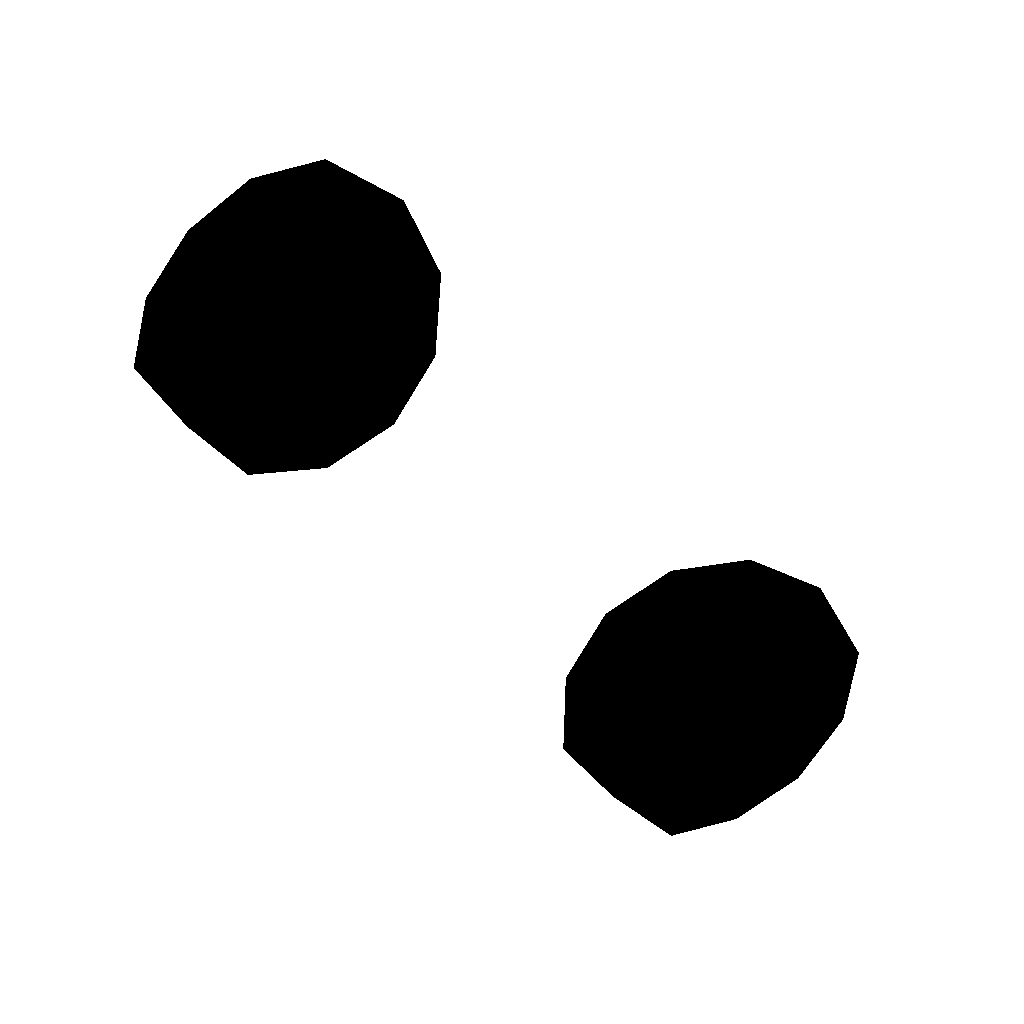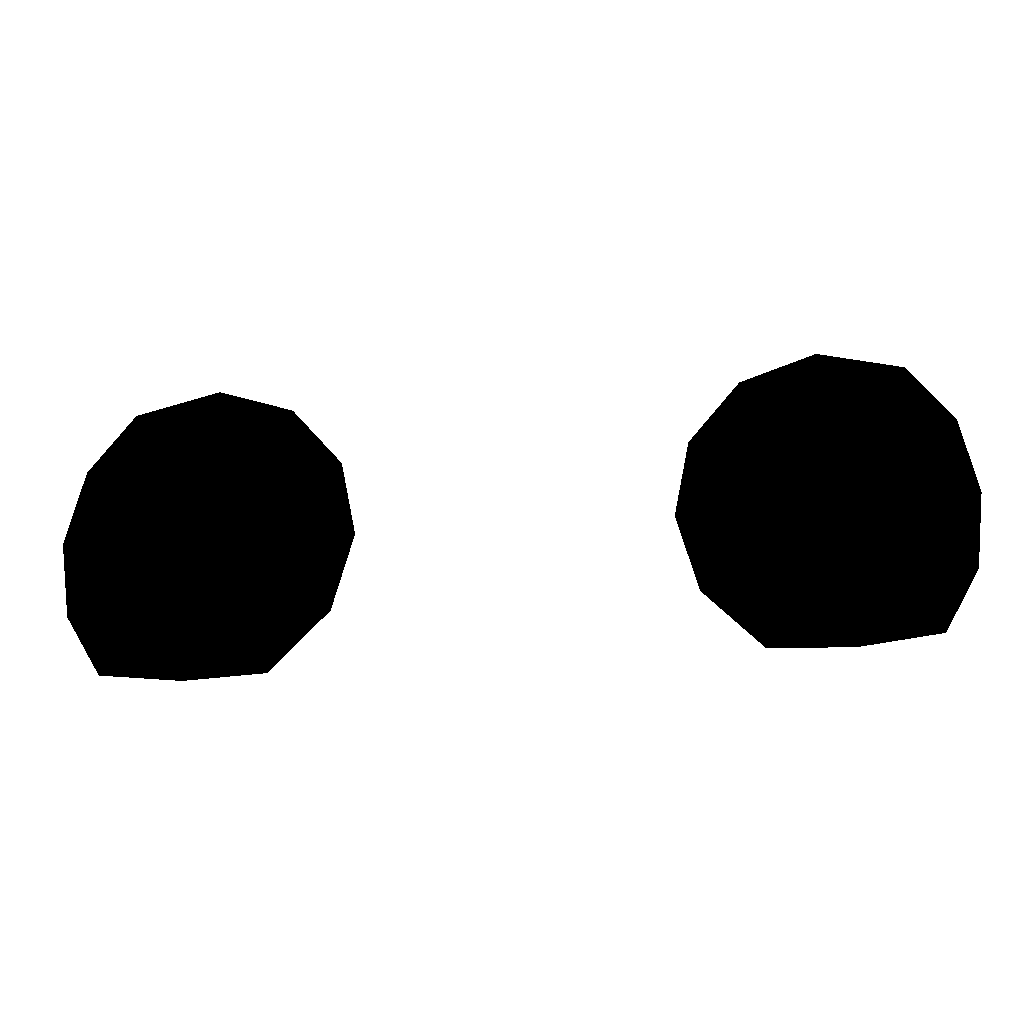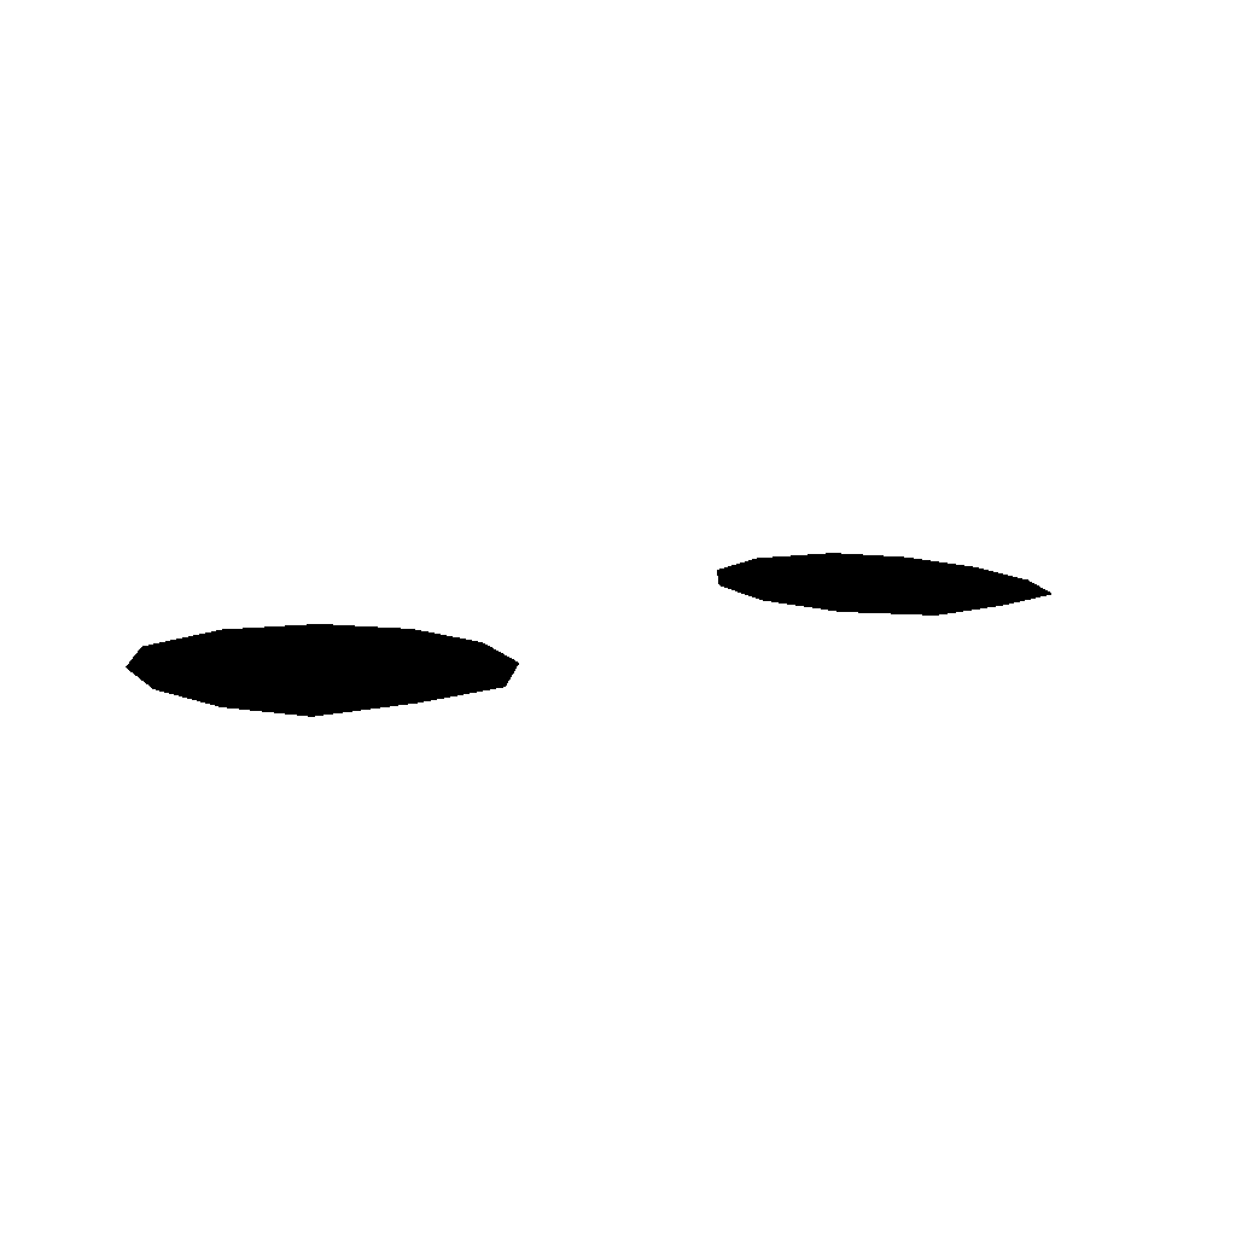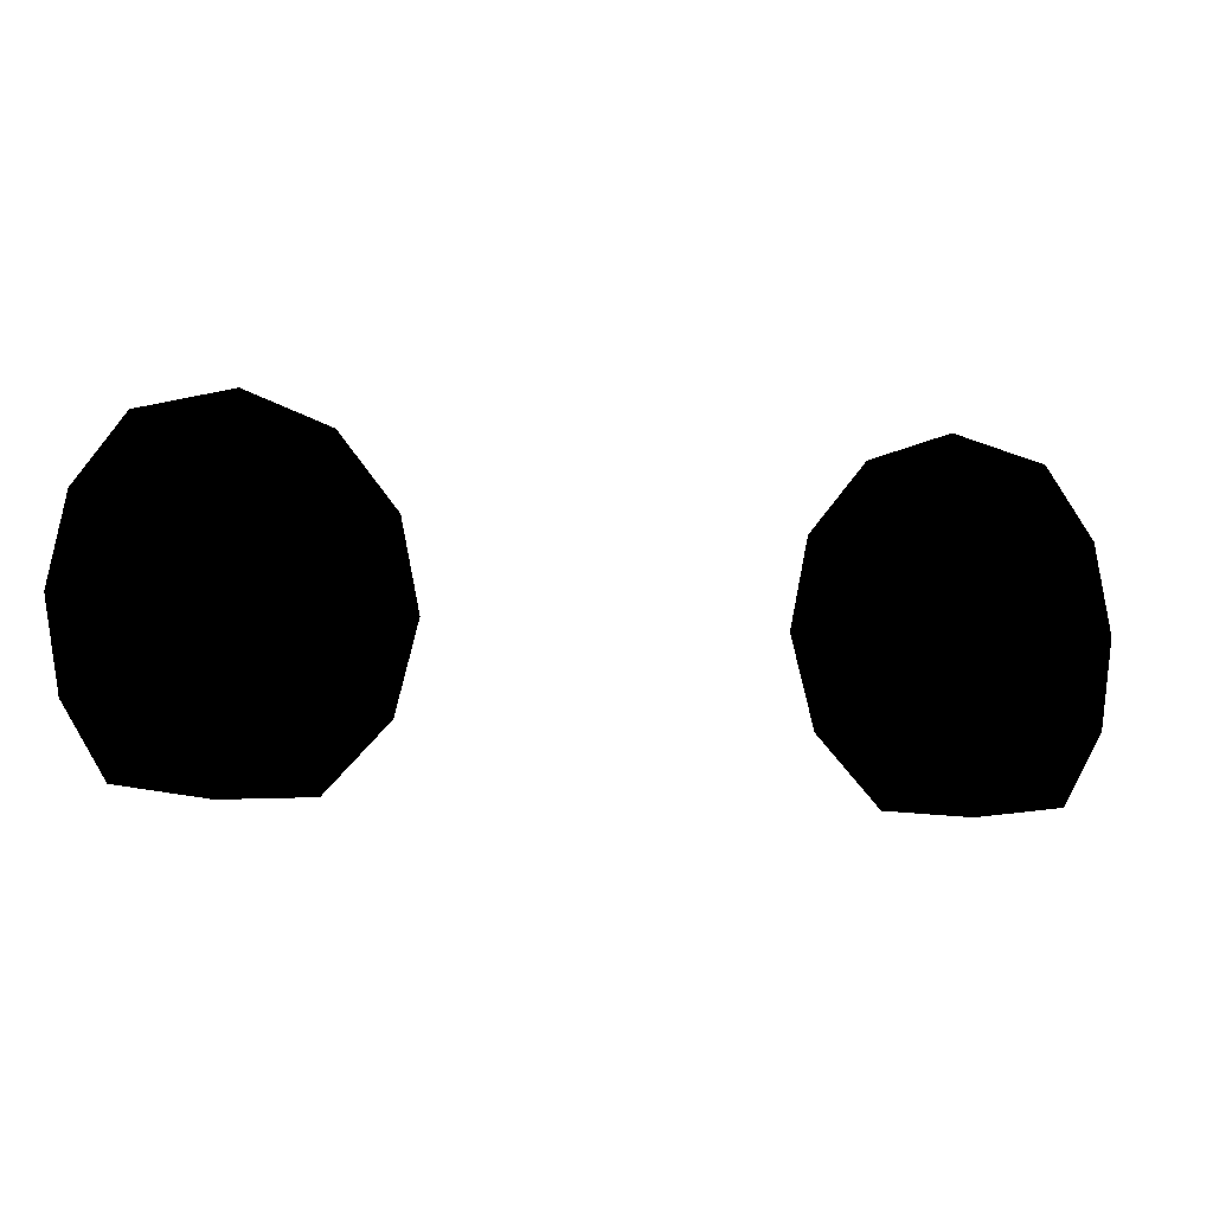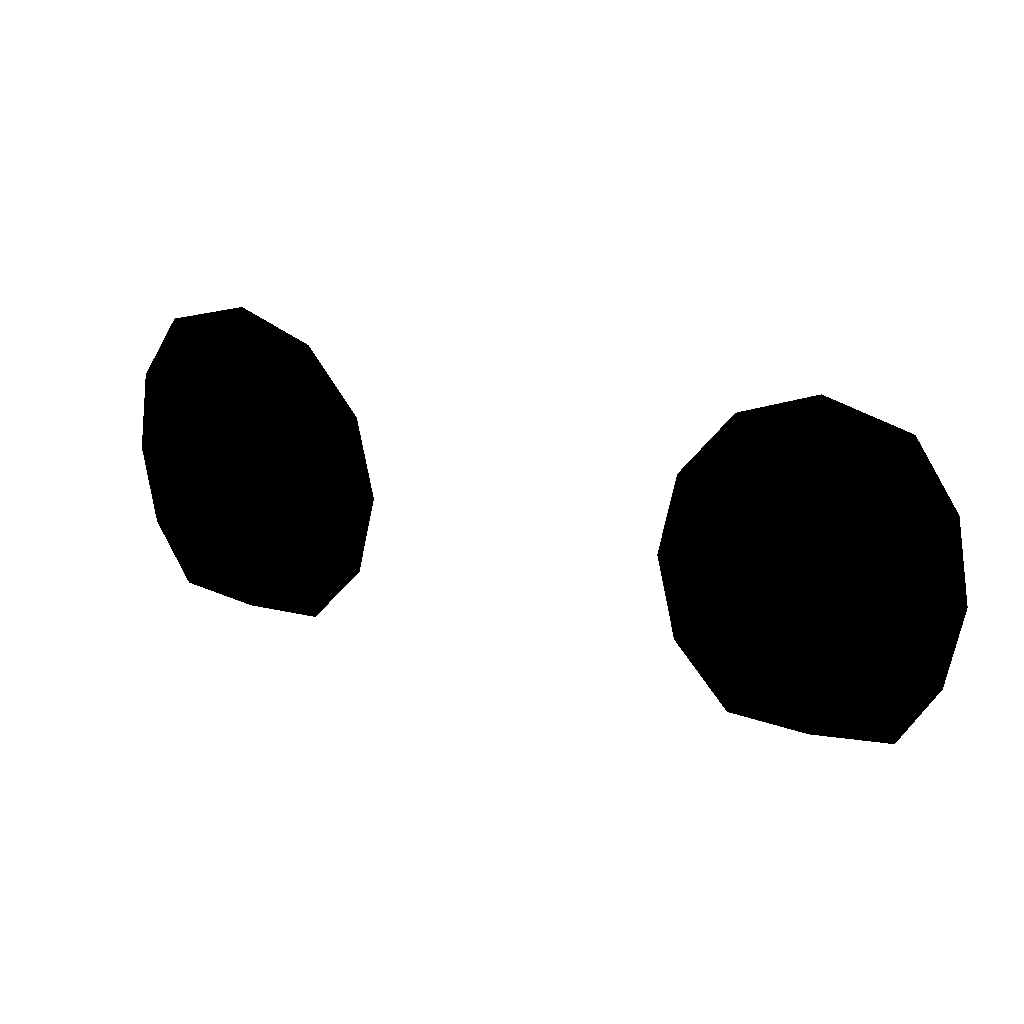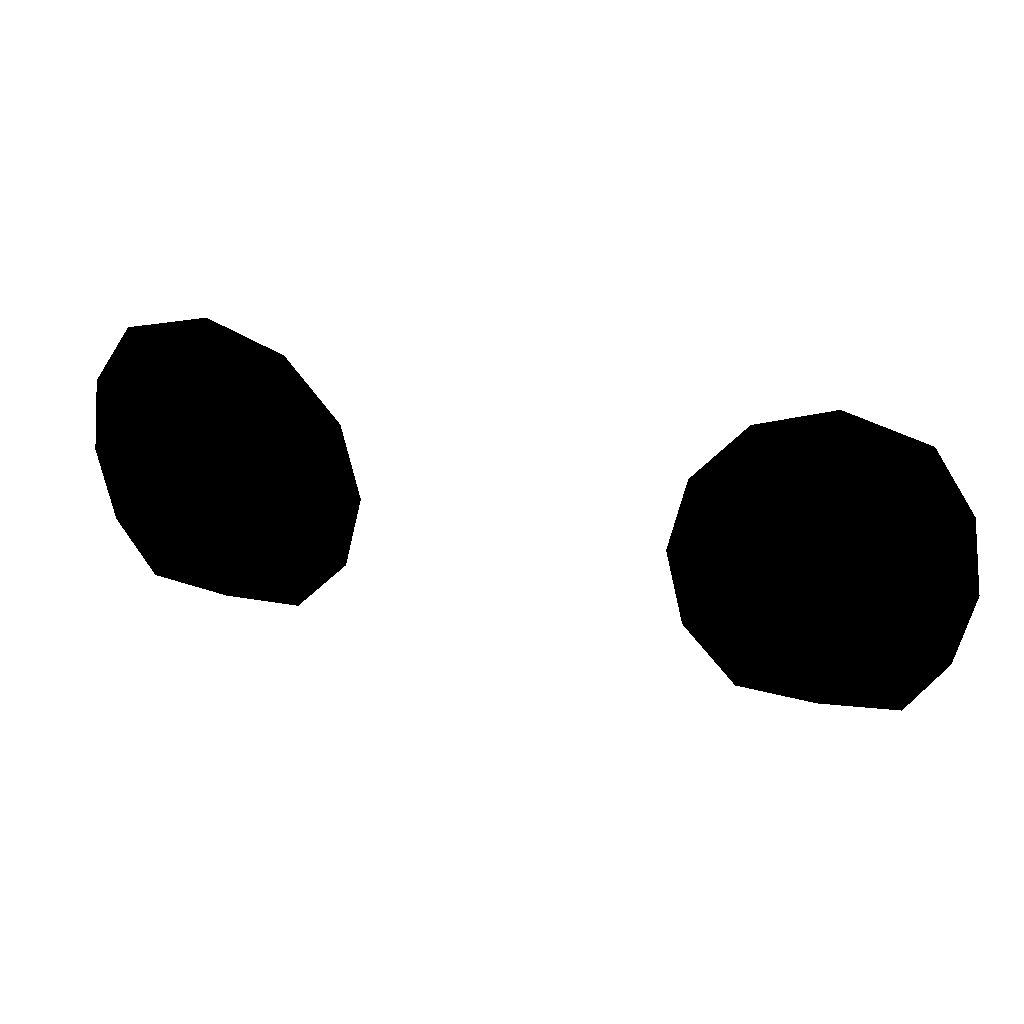
<metadata>
{"format":"obj","ext":"obj","renderer":"f3d","projection":"perspective","resolution":1024,"background":"white","views":[{"elev":-73.8,"azim":136.9,"up":"+Z"},{"elev":-31.9,"azim":6.2,"up":"+Y"},{"elev":11.3,"azim":-37.1,"up":"+Z"},{"elev":-11.0,"azim":-13.0,"up":"+Y"},{"elev":21.8,"azim":-152.6,"up":"+Y"},{"elev":33.6,"azim":-163.4,"up":"+Y"}]}
</metadata>
<code>
g PrideBot_Prop_eyes
v -2.055 0.7833 0.7801
v -1.897 0.5666 0.7801
v -2.022 0.3201 0.7801
v -2.221 0.654 0.7801
v -2.12 1.082 0.7801
v -2.055 0.7833 0.7801
v -2.221 0.654 0.7801
v -2.298 1.079 0.7801
v -2.06 1.377 0.7801
v -2.12 1.082 0.7801
v -2.298 1.079 0.7801
v -2.223 1.507 0.7801
v -1.892 1.592 0.7801
v -2.06 1.377 0.7801
v -2.223 1.507 0.7801
v -1.998 1.848 0.7801
v -1.651 1.66 0.7801
v -1.892 1.592 0.7801
v -1.998 1.848 0.7801
v -1.56 1.968 0.7801
v -1.427 1.568 0.7801
v -1.651 1.66 0.7801
v -1.56 1.968 0.7801
v -1.159 1.818 0.7801
v -1.25 1.34 0.7801
v -1.427 1.568 0.7801
v -1.159 1.818 0.7801
v -0.8829 1.471 0.7801
v -1.192 1.045 0.7801
v -1.25 1.34 0.7801
v -0.8829 1.471 0.7801
v -0.795 1.042 0.7801
v -1.256 0.7537 0.7801
v -1.192 1.045 0.7801
v -0.795 1.042 0.7801
v -0.8969 0.6131 0.7801
v -1.435 0.5496 0.7801
v -1.256 0.7537 0.7801
v -0.8969 0.6131 0.7801
v -1.187 0.2875 0.7801
v -1.666 0.4763 0.7801
v -1.435 0.5496 0.7801
v -1.187 0.2875 0.7801
v -1.605 0.268 0.7801
v -1.897 0.5666 0.7801
v -1.666 0.4763 0.7801
v -1.605 0.268 0.7801
v -2.022 0.3201 0.7801
v 1.897 0.5666 0.7801
v 2.055 0.7833 0.7801
v 2.214 0.654 0.7801
v 2.022 0.3201 0.7801
v 2.055 0.7833 0.7801
v 2.12 1.082 0.7801
v 2.281 1.079 0.7801
v 2.214 0.654 0.7801
v 2.12 1.082 0.7801
v 2.06 1.377 0.7801
v 2.216 1.507 0.7801
v 2.281 1.079 0.7801
v 2.06 1.377 0.7801
v 1.892 1.592 0.7801
v 1.998 1.848 0.7801
v 2.216 1.507 0.7801
v 1.892 1.592 0.7801
v 1.651 1.66 0.7801
v 1.56 1.968 0.7801
v 1.998 1.848 0.7801
v 1.651 1.66 0.7801
v 1.427 1.568 0.7801
v 1.159 1.818 0.7801
v 1.56 1.968 0.7801
v 1.427 1.568 0.7801
v 1.249 1.34 0.7801
v 0.8829 1.471 0.7801
v 1.159 1.818 0.7801
v 1.249 1.34 0.7801
v 1.192 1.045 0.7801
v 0.795 1.042 0.7801
v 0.8829 1.471 0.7801
v 1.192 1.045 0.7801
v 1.256 0.7537 0.7801
v 0.8969 0.6131 0.7801
v 0.795 1.042 0.7801
v 1.256 0.7537 0.7801
v 1.435 0.5496 0.7801
v 1.187 0.2875 0.7801
v 0.8969 0.6131 0.7801
v 1.435 0.5496 0.7801
v 1.666 0.4763 0.7801
v 1.605 0.268 0.7801
v 1.187 0.2875 0.7801
v 1.666 0.4763 0.7801
v 1.897 0.5666 0.7801
v 2.022 0.3201 0.7801
v 1.605 0.268 0.7801
v -1.655 1.07 0.7801
v -1.256 0.7537 0.7801
v -1.435 0.5496 0.7801
v -1.666 0.4763 0.7801
v -1.192 1.045 0.7801
v -1.897 0.5666 0.7801
v -1.25 1.34 0.7801
v -2.055 0.7833 0.7801
v -1.427 1.568 0.7801
v -2.12 1.082 0.7801
v -1.651 1.66 0.7801
v -2.06 1.377 0.7801
v -1.892 1.592 0.7801
v 1.655 1.07 0.7801
v 1.435 0.5496 0.7801
v 1.256 0.7537 0.7801
v 1.666 0.4763 0.7801
v 1.192 1.045 0.7801
v 1.897 0.5666 0.7801
v 1.249 1.34 0.7801
v 2.055 0.7833 0.7801
v 1.427 1.568 0.7801
v 2.12 1.082 0.7801
v 1.651 1.66 0.7801
v 2.06 1.377 0.7801
v 1.892 1.592 0.7801
g PrideBot_Prop_eyes_0
f 3 2 1
f 4 3 1
f 7 6 5
f 8 7 5
f 11 10 9
f 12 11 9
f 15 14 13
f 16 15 13
f 19 18 17
f 20 19 17
f 23 22 21
f 24 23 21
f 27 26 25
f 28 27 25
f 31 30 29
f 32 31 29
f 35 34 33
f 36 35 33
f 39 38 37
f 40 39 37
f 43 42 41
f 44 43 41
f 47 46 45
f 48 47 45
f 51 50 49
f 52 51 49
f 55 54 53
f 56 55 53
f 59 58 57
f 60 59 57
f 63 62 61
f 64 63 61
f 67 66 65
f 68 67 65
f 71 70 69
f 72 71 69
f 75 74 73
f 76 75 73
f 79 78 77
f 80 79 77
f 83 82 81
f 84 83 81
f 87 86 85
f 88 87 85
f 91 90 89
f 92 91 89
f 95 94 93
f 96 95 93
f 99 98 97
f 97 100 99
f 97 98 101
f 97 102 100
f 97 101 103
f 97 104 102
f 97 103 105
f 106 104 97
f 97 105 107
f 108 106 97
f 97 107 109
f 97 109 108
f 112 111 110
f 113 110 111
f 112 110 114
f 115 110 113
f 114 110 116
f 117 110 115
f 116 110 118
f 117 119 110
f 118 110 120
f 119 121 110
f 120 110 122
f 122 110 121

</code>
